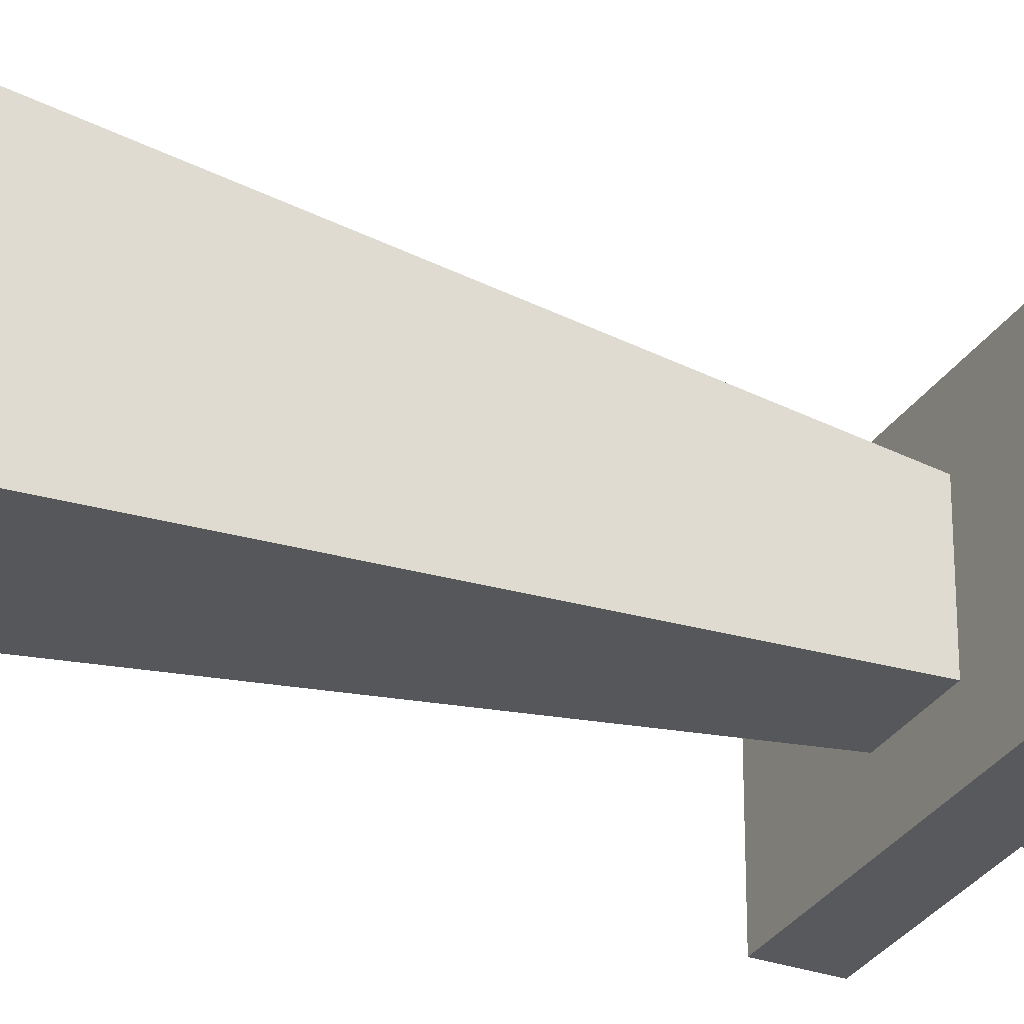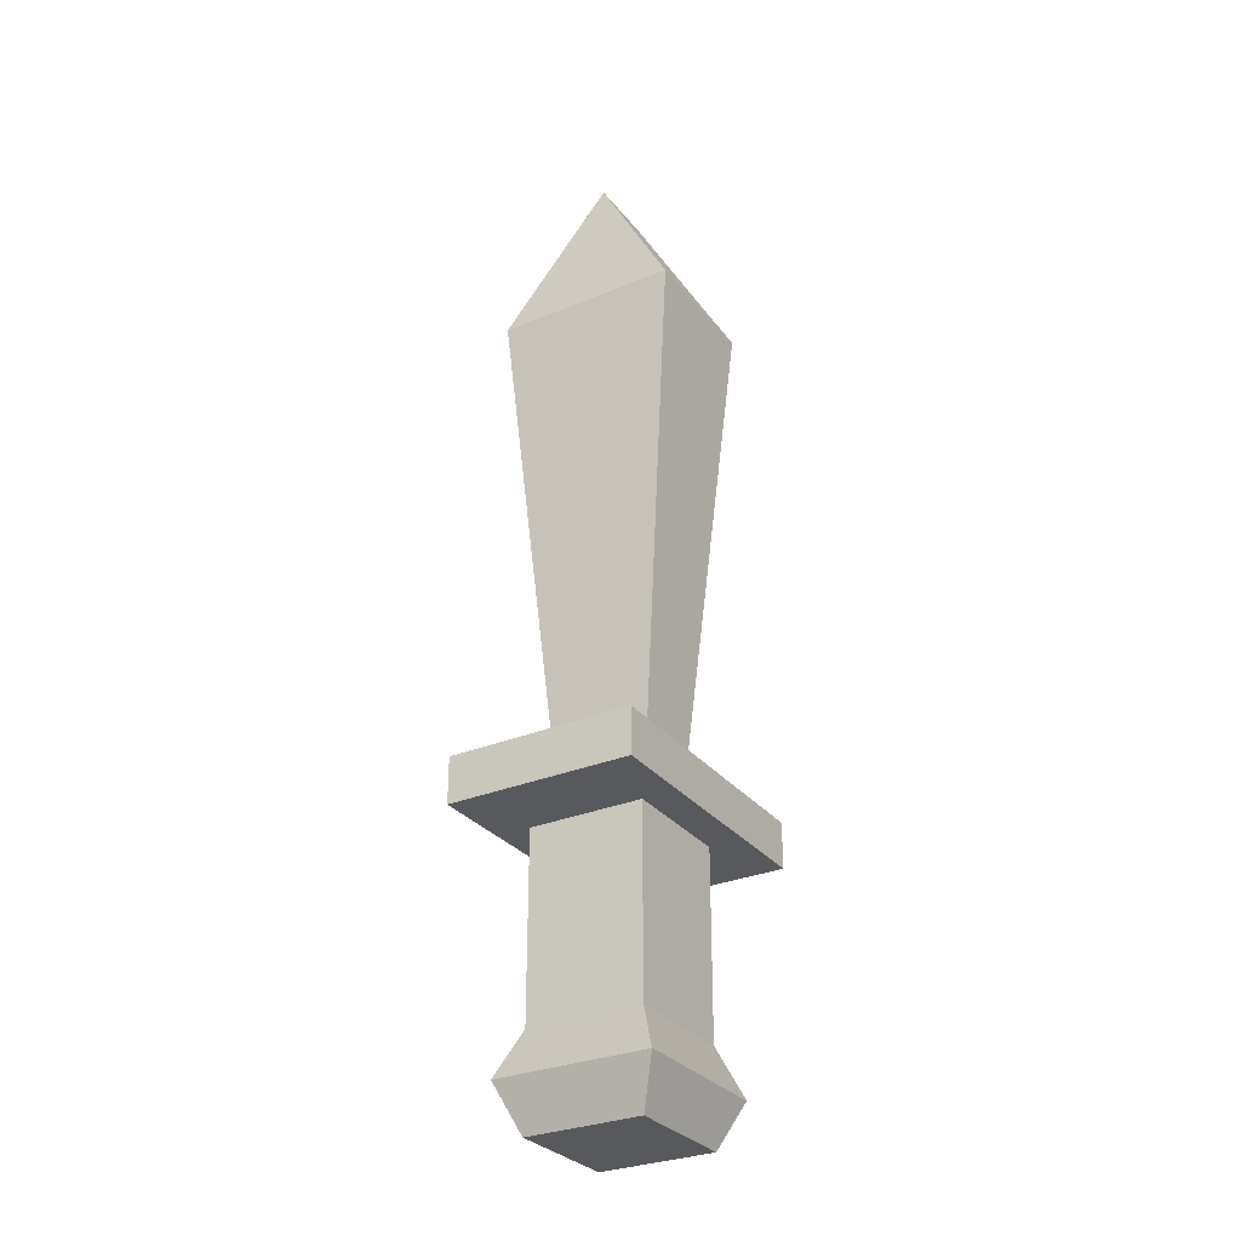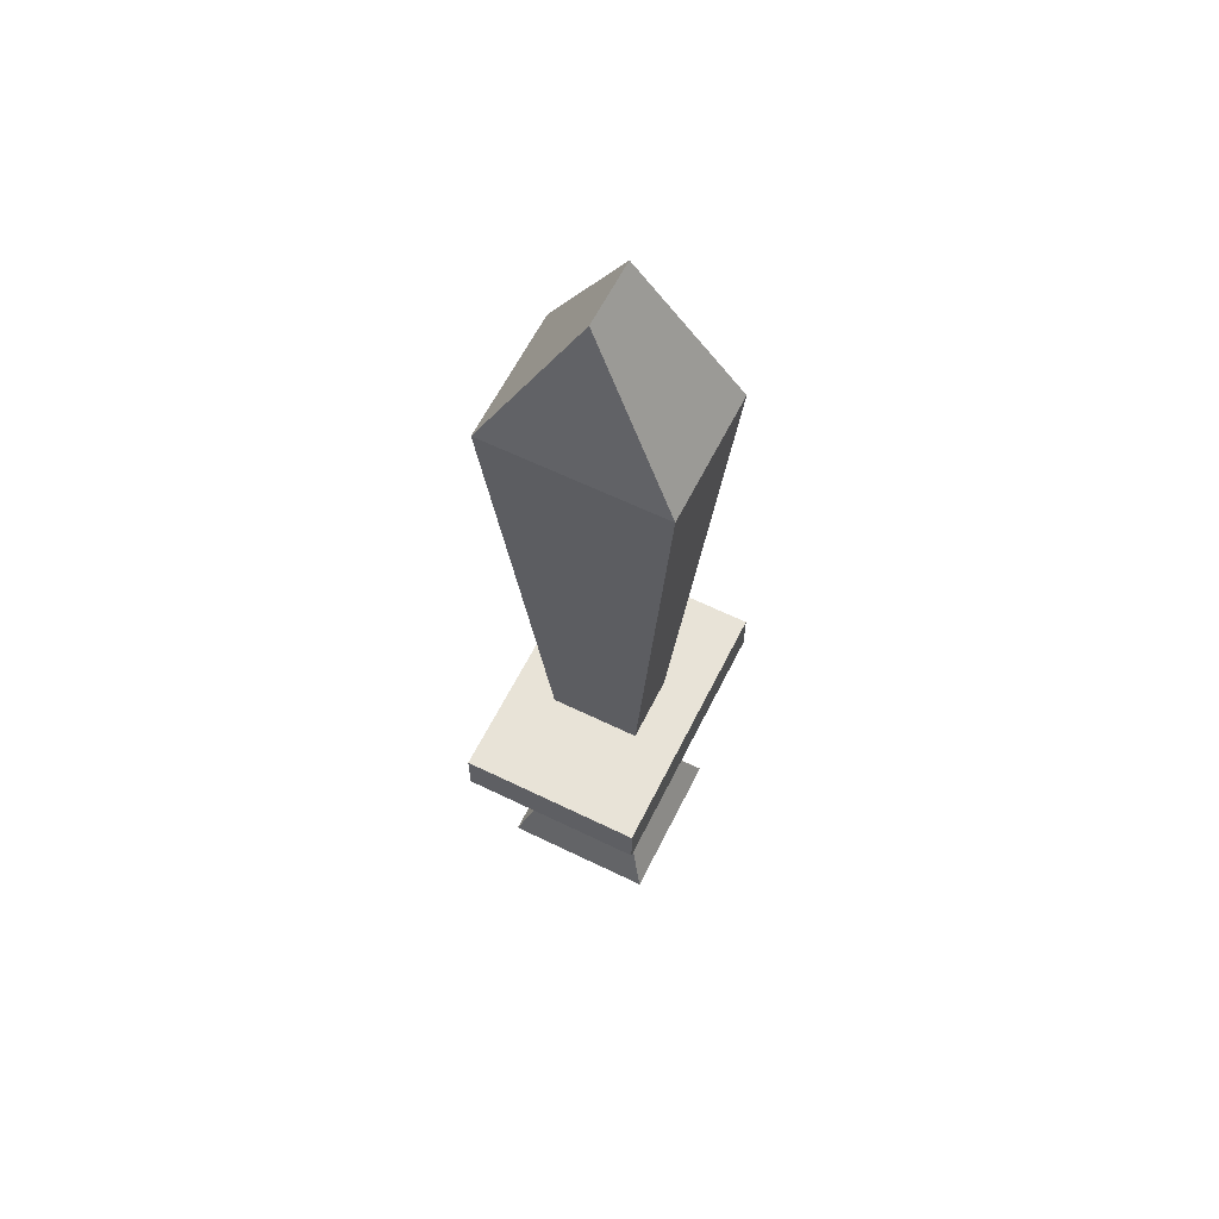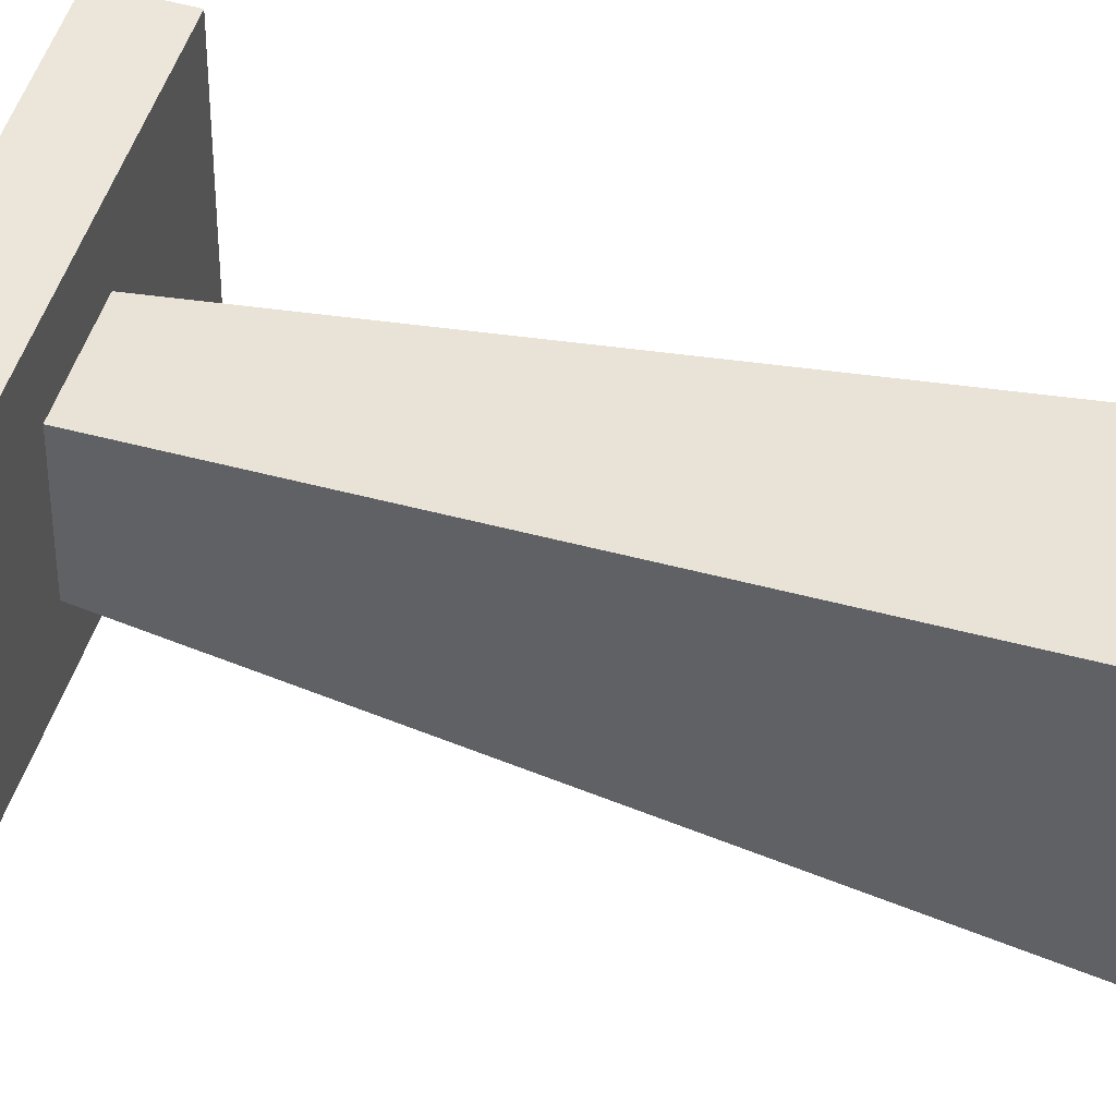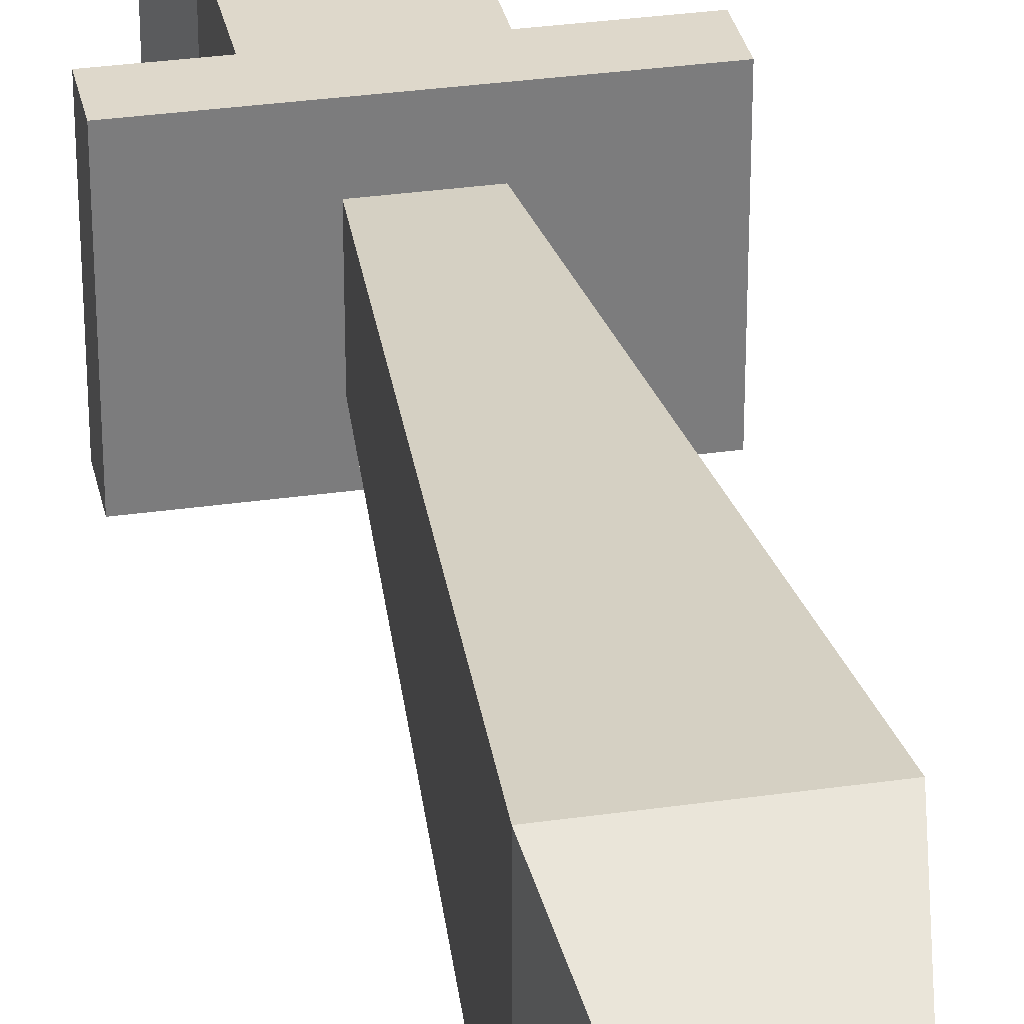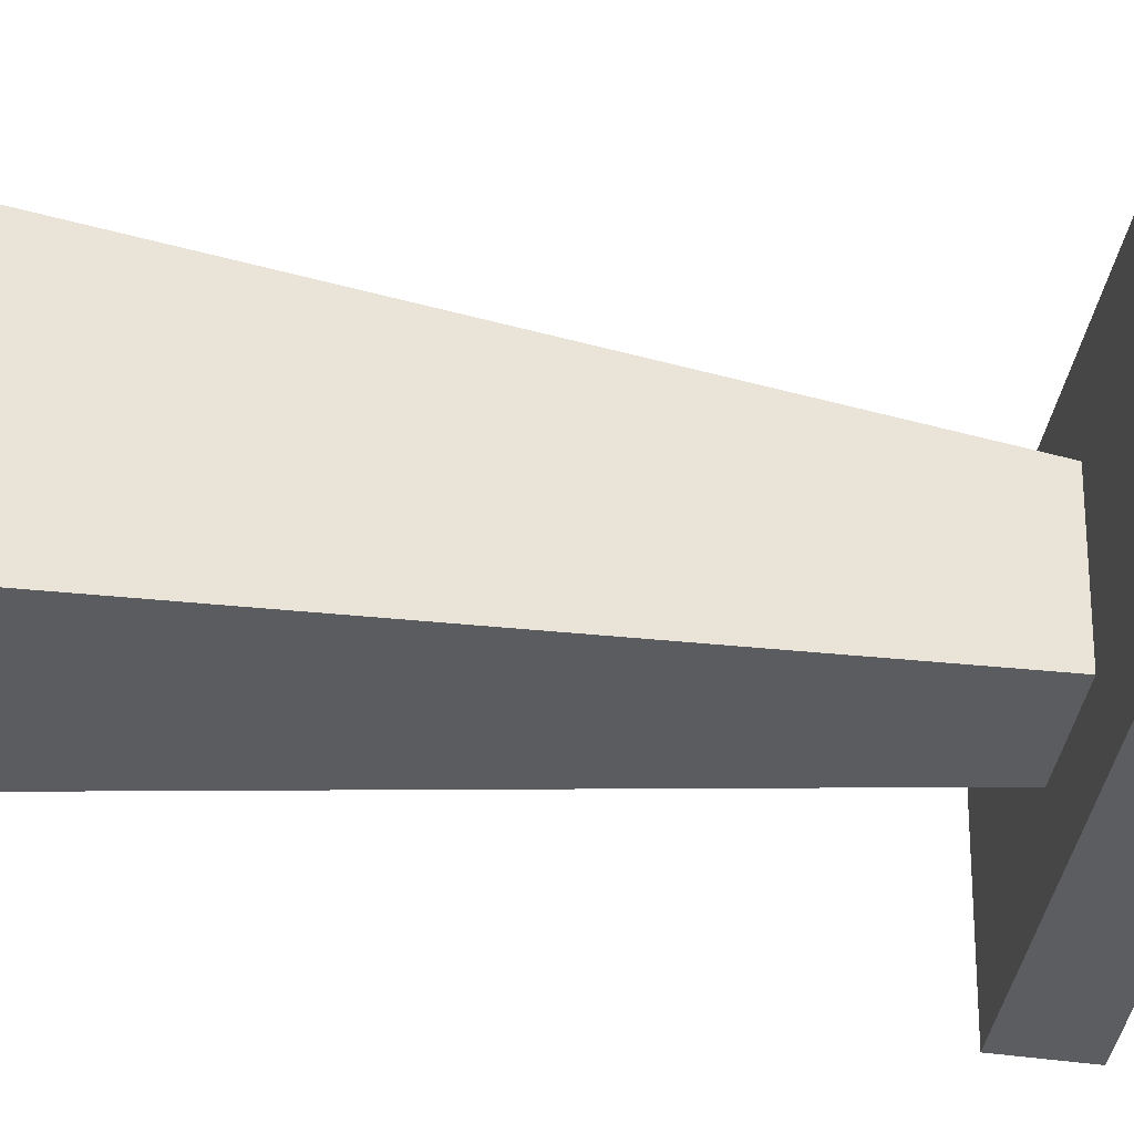
<metadata>
{"format":"obj","ext":"obj","renderer":"f3d","projection":"perspective","resolution":1024,"background":"white","views":[{"elev":-30.1,"azim":-117.0,"up":"+Z"},{"elev":-30.1,"azim":-58.9,"up":"+Y"},{"elev":61.6,"azim":116.4,"up":"+Y"},{"elev":48.0,"azim":107.6,"up":"+Z"},{"elev":31.6,"azim":168.5,"up":"+Z"},{"elev":-37.0,"azim":-100.8,"up":"+Z"}]}
</metadata>
<code>
g sword
v 0.2884 -0.504 0.2806
v -0.2884 -0.504 0.2806
v 0.2152 -0.336 0.2094
v -0.2152 -0.336 0.2094
v -0.2884 -0.504 -0.2806
v -0.2152 -0.672 -0.2094
v -0.2152 -0.672 0.2094
v 0.2884 -0.504 -0.2806
v 0.2152 -0.336 -0.2094
v -0.2152 -0.336 -0.2094
v 0.2152 -0.672 0.2094
v 0.2152 -0.672 -0.2094
v 0.2475 2.363 -0.336
v 0.2475 2.363 0.336
v -0.2486 2.363 -0.336
v -0.2486 2.363 0.336
v 0.1238 2.968 0
v 0.1238 0.504 -0.168
v -0.1238 0.504 -0.168
v 0.1238 0.504 0.168
v -0.1238 2.968 0
v -0.1238 0.504 0.168
v 0.495 0.336 -0.336
v 0.2152 0.336 0.2094
v 0.495 0.336 0.336
v -0.495 0.336 0.336
v -0.2152 0.336 0.2094
v -0.2152 0.336 -0.2094
v 0.2152 0.336 -0.2094
v -0.495 0.336 -0.336
v -0.495 0.504 -0.336
v -0.495 0.504 0.336
v 0.495 0.504 -0.336
v 0.495 0.504 0.336
f 2 1 3
f 3 4 2
f 2 5 6
f 6 7 2
f 9 8 5
f 5 10 9
f 7 11 1
f 1 2 7
f 12 11 7
f 7 6 12
f 1 8 9
f 9 3 1
f 14 13 15
f 15 16 14
f 8 12 6
f 6 5 8
f 12 8 1
f 1 11 12
f 13 17 14
f 10 5 2
f 2 4 10
f 13 18 19
f 19 15 13
f 18 13 14
f 14 20 18
f 17 13 15
f 15 21 17
f 21 15 16
f 16 14 17
f 17 21 16
f 16 15 19
f 19 22 16
f 22 20 14
f 14 16 22
f 24 23 25
f 25 26 24
f 26 27 24
f 26 28 27
f 23 24 29
f 29 30 23
f 29 28 30
f 28 26 30
f 31 30 26
f 26 32 31
f 33 23 30
f 30 31 33
f 23 33 34
f 34 25 23
f 18 34 33
f 33 31 18
f 31 19 18
f 31 22 19
f 34 18 20
f 20 32 34
f 20 22 32
f 22 31 32
f 26 25 34
f 34 32 26
f 4 3 24
f 24 27 4
f 29 9 10
f 10 28 29
f 28 10 4
f 4 27 28
f 9 29 24
f 24 3 9

</code>
